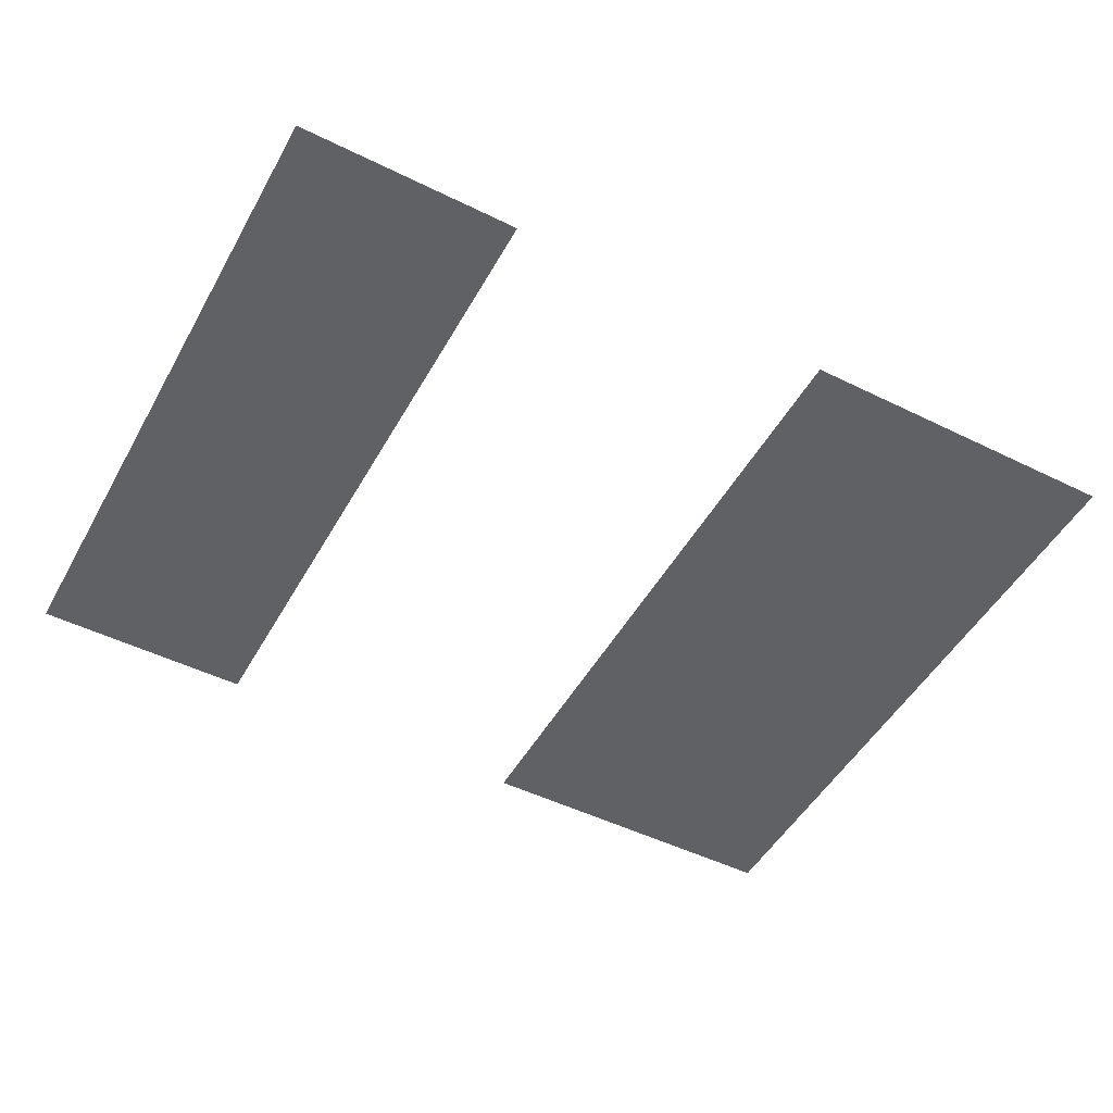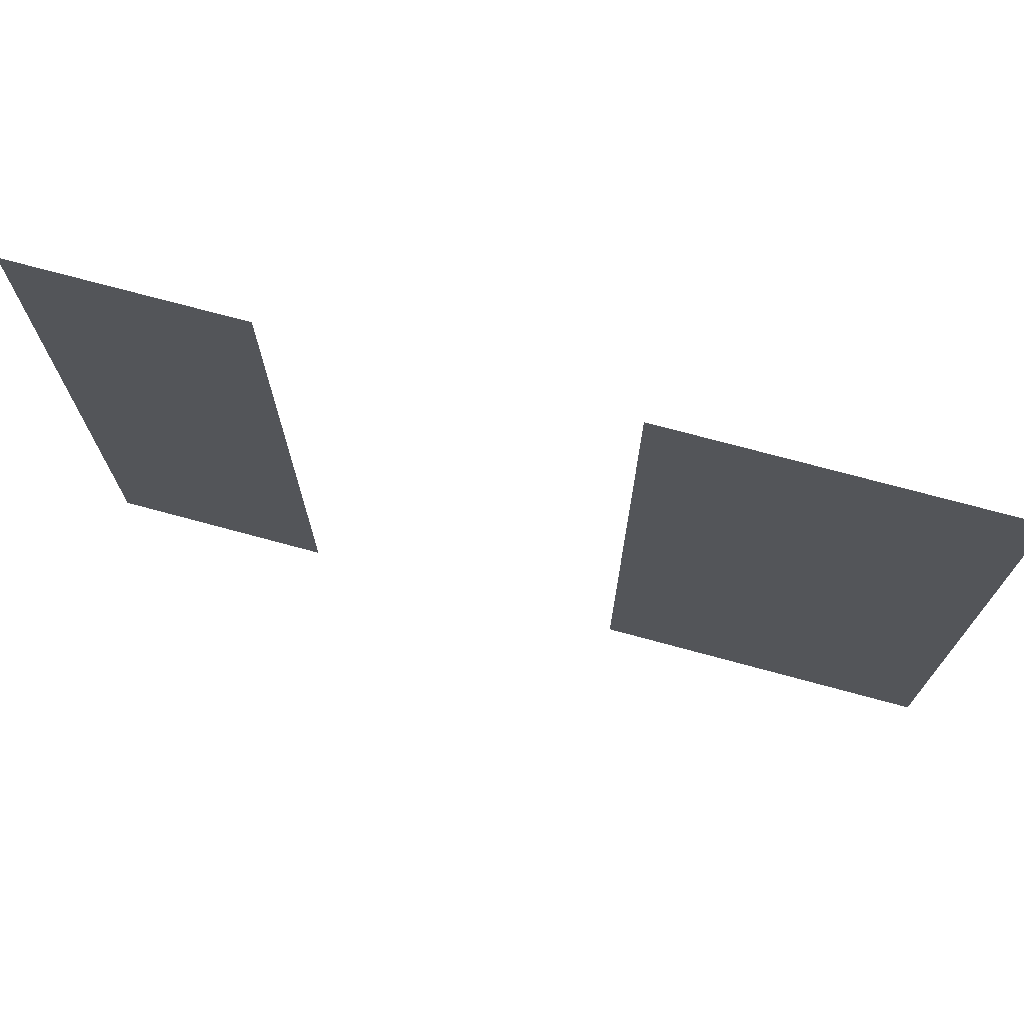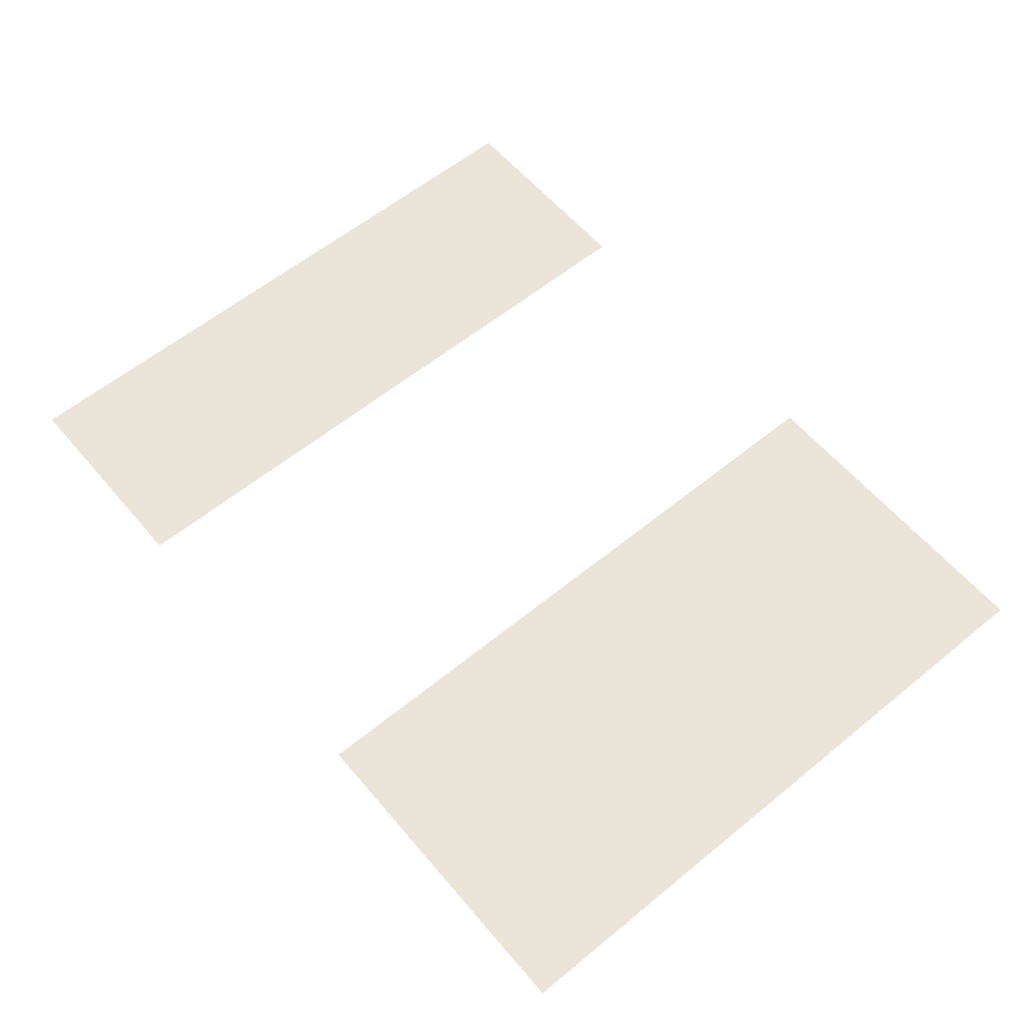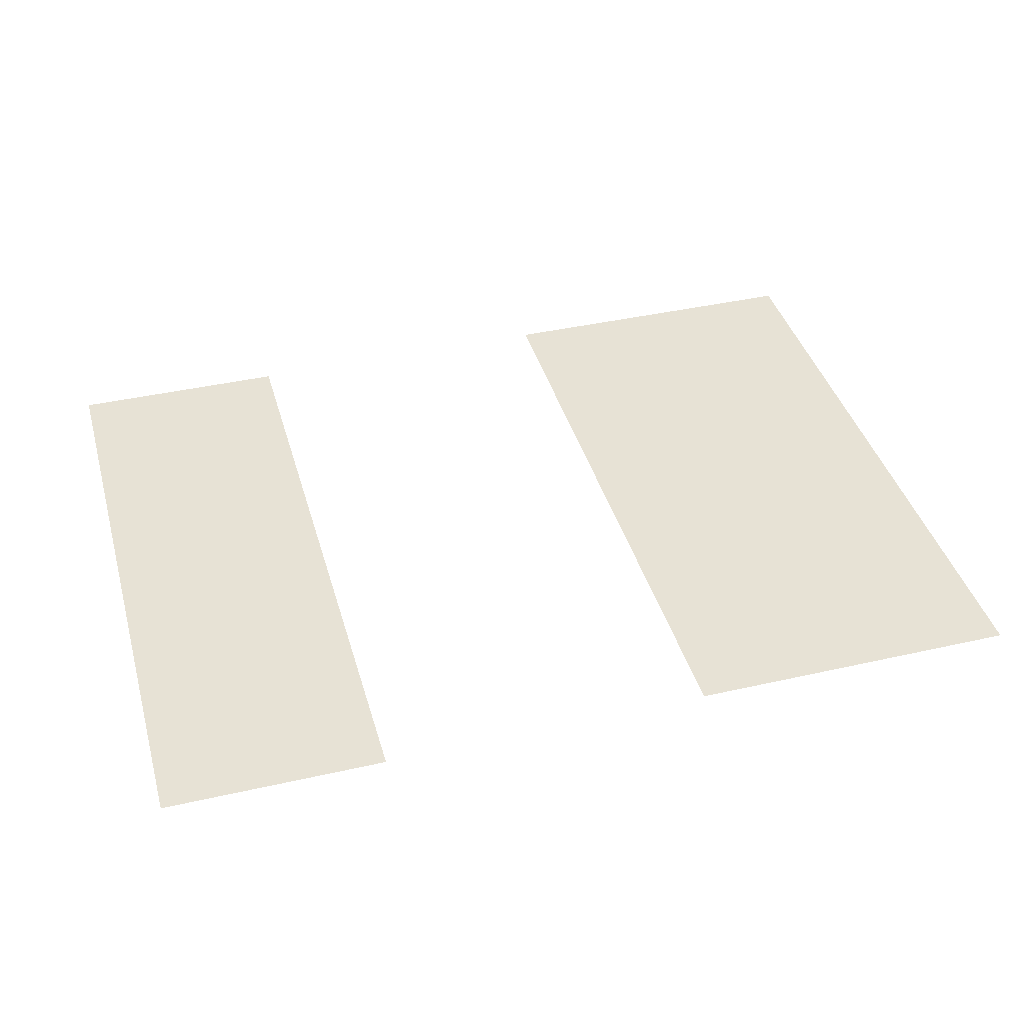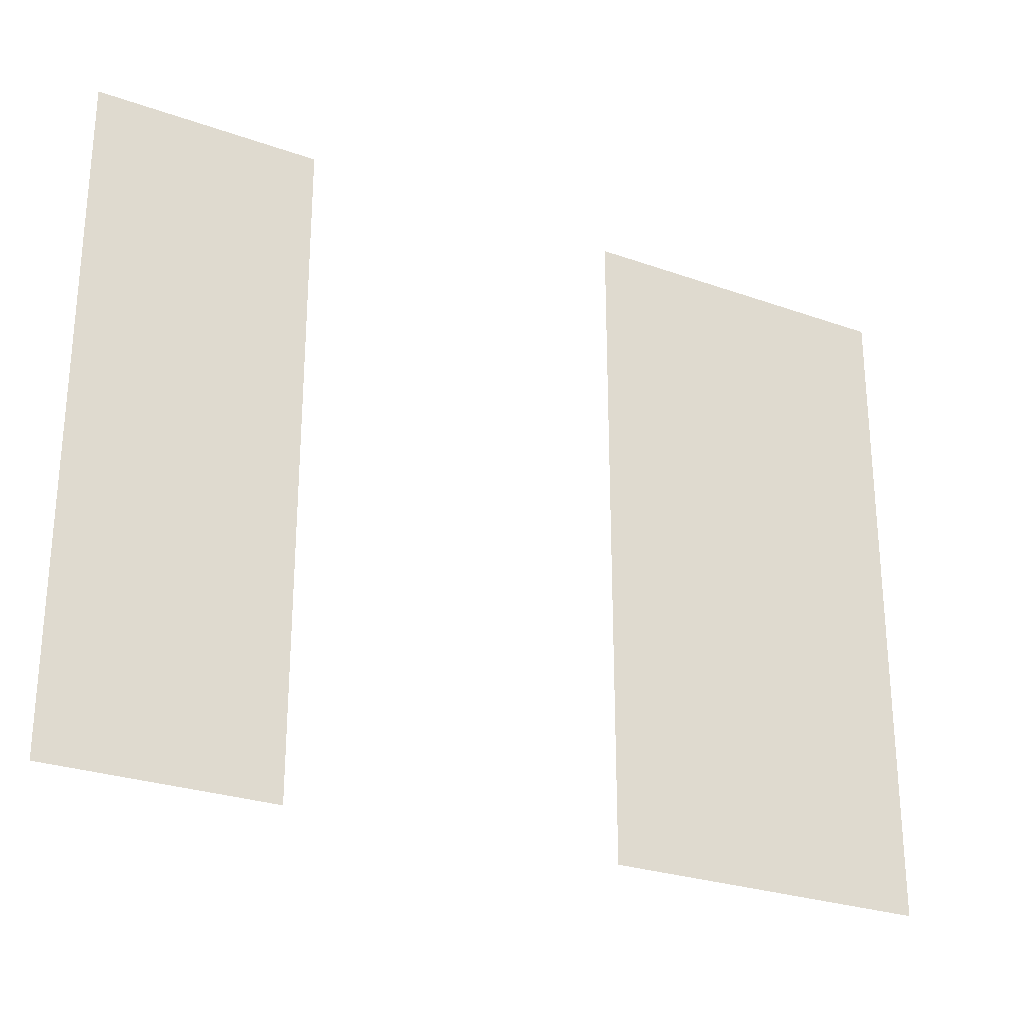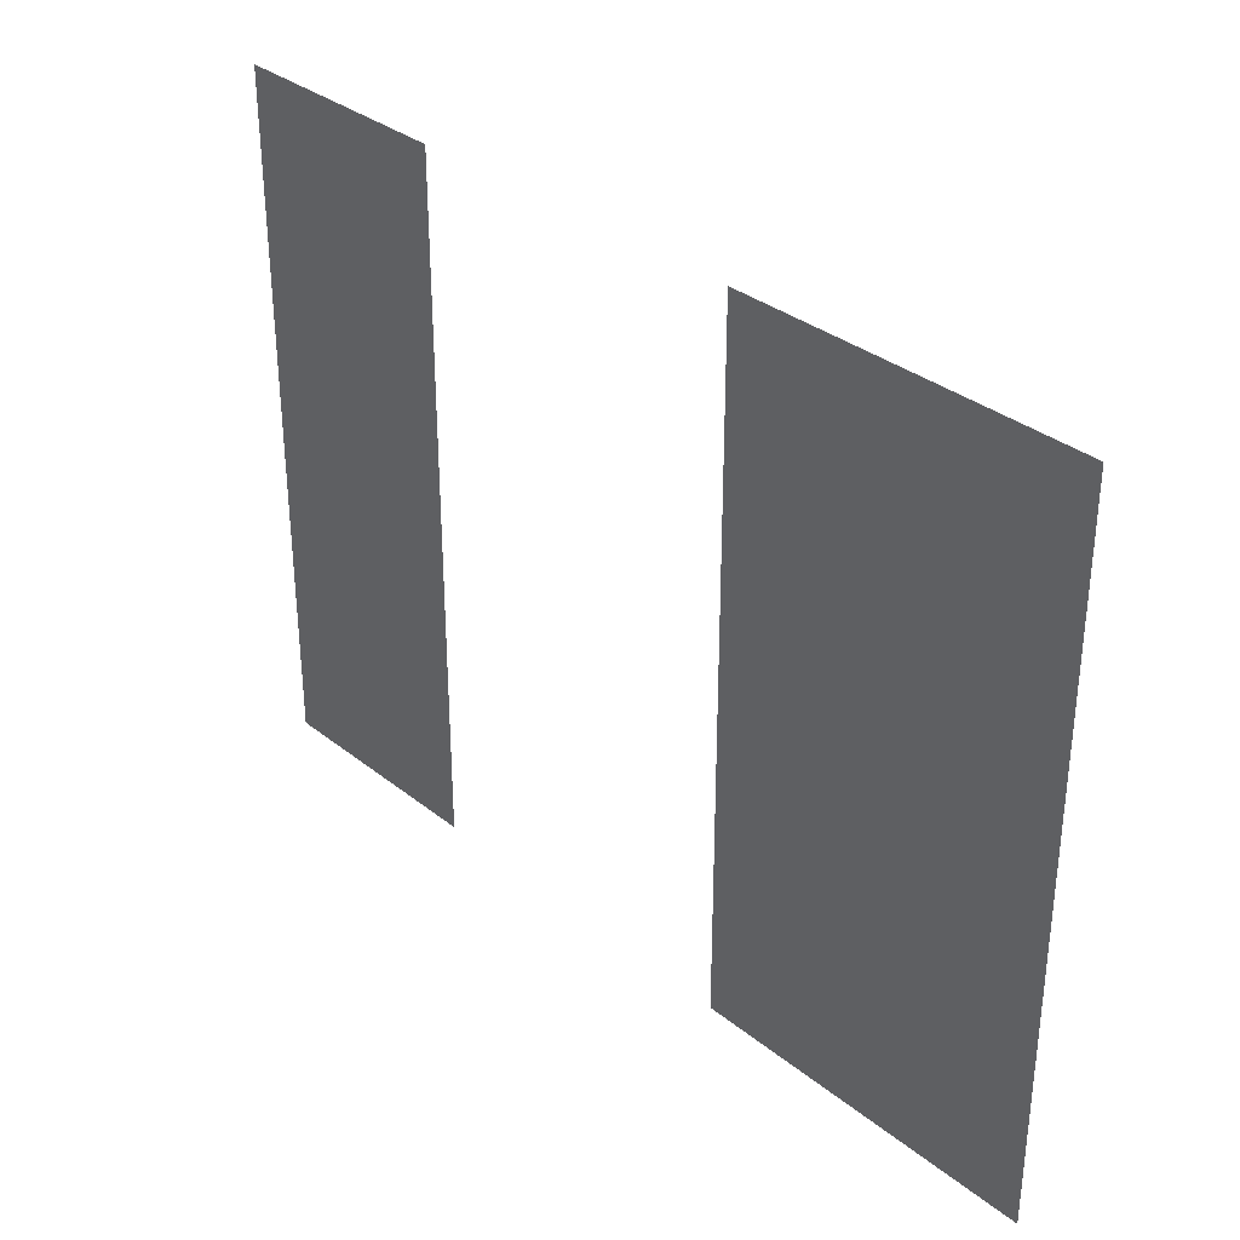
<metadata>
{"format":"obj","ext":"obj","renderer":"f3d","projection":"perspective","resolution":1024,"background":"white","views":[{"elev":-49.4,"azim":-28.5,"up":"+Z"},{"elev":72.4,"azim":15.2,"up":"+Y"},{"elev":59.3,"azim":50.0,"up":"+Z"},{"elev":40.4,"azim":-15.6,"up":"+Z"},{"elev":-26.8,"azim":-29.1,"up":"+Y"},{"elev":33.4,"azim":47.3,"up":"+Y"}]}
</metadata>
<code>
v -12 -1 0
v -13 -1 0
v -13 0 0
v -12 0 0
v -11 -1 0
v -12 -1 0
v -12 0 0
v -11 0 0
v -7 -1 0
v -8 -1 0
v -8 0 0
v -7 0 0
v -6 -1 0
v -7 -1 0
v -7 0 0
v -6 0 0
v -5 -1 0
v -6 -1 0
v -6 0 0
v -5 0 0
v -12 -2 0
v -13 -2 0
v -13 -1 0
v -12 -1 0
v -11 -2 0
v -12 -2 0
v -12 -1 0
v -11 -1 0
v -7 -2 0
v -8 -2 0
v -8 -1 0
v -7 -1 0
v -6 -2 0
v -7 -2 0
v -7 -1 0
v -6 -1 0
v -5 -2 0
v -6 -2 0
v -6 -1 0
v -5 -1 0
v -12 -3 0
v -13 -3 0
v -13 -2 0
v -12 -2 0
v -11 -3 0
v -12 -3 0
v -12 -2 0
v -11 -2 0
v -7 -3 0
v -8 -3 0
v -8 -2 0
v -7 -2 0
v -6 -3 0
v -7 -3 0
v -7 -2 0
v -6 -2 0
v -5 -3 0
v -6 -3 0
v -6 -2 0
v -5 -2 0
v -12 -4 0
v -13 -4 0
v -13 -3 0
v -12 -3 0
v -11 -4 0
v -12 -4 0
v -12 -3 0
v -11 -3 0
v -7 -4 0
v -8 -4 0
v -8 -3 0
v -7 -3 0
v -6 -4 0
v -7 -4 0
v -7 -3 0
v -6 -3 0
v -5 -4 0
v -6 -4 0
v -6 -3 0
v -5 -3 0
v -12 -5 0
v -13 -5 0
v -13 -4 0
v -12 -4 0
v -11 -5 0
v -12 -5 0
v -12 -4 0
v -11 -4 0
v -7 -5 0
v -8 -5 0
v -8 -4 0
v -7 -4 0
v -6 -5 0
v -7 -5 0
v -7 -4 0
v -6 -4 0
v -5 -5 0
v -6 -5 0
v -6 -4 0
v -5 -4 0
v -12 -6 0
v -13 -6 0
v -13 -5 0
v -12 -5 0
v -11 -6 0
v -12 -6 0
v -12 -5 0
v -11 -5 0
v -7 -6 0
v -8 -6 0
v -8 -5 0
v -7 -5 0
v -6 -6 0
v -7 -6 0
v -7 -5 0
v -6 -5 0
v -5 -6 0
v -6 -6 0
v -6 -5 0
v -5 -5 0
g dungeon1_mesh_0150
f 1 2 3 4
f 5 6 7 8
f 9 10 11 12
f 13 14 15 16
f 17 18 19 20
f 21 22 23 24
f 25 26 27 28
f 29 30 31 32
f 33 34 35 36
f 37 38 39 40
f 41 42 43 44
f 45 46 47 48
f 49 50 51 52
f 53 54 55 56
f 57 58 59 60
f 61 62 63 64
f 65 66 67 68
f 69 70 71 72
f 73 74 75 76
f 77 78 79 80
f 81 82 83 84
f 85 86 87 88
f 89 90 91 92
f 93 94 95 96
f 97 98 99 100
f 101 102 103 104
f 105 106 107 108
f 109 110 111 112
f 113 114 115 116
f 117 118 119 120

</code>
